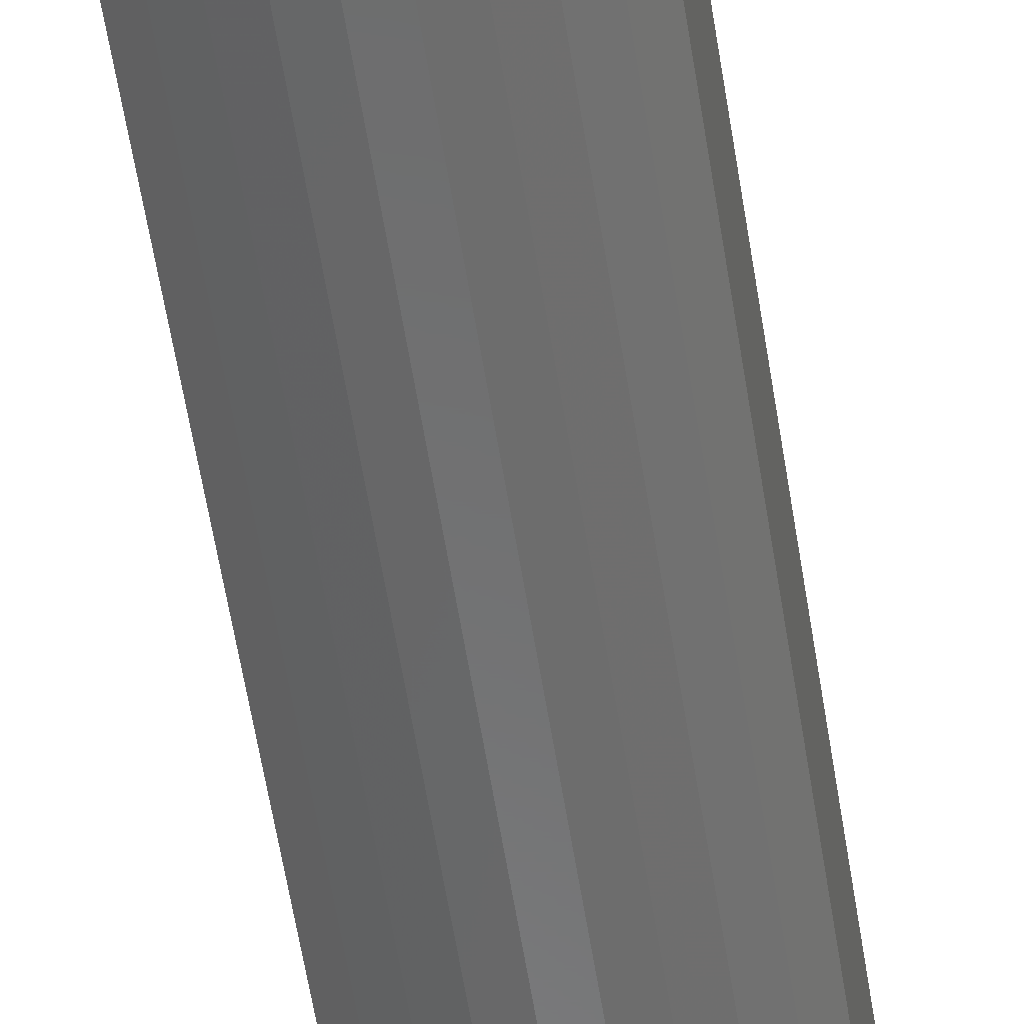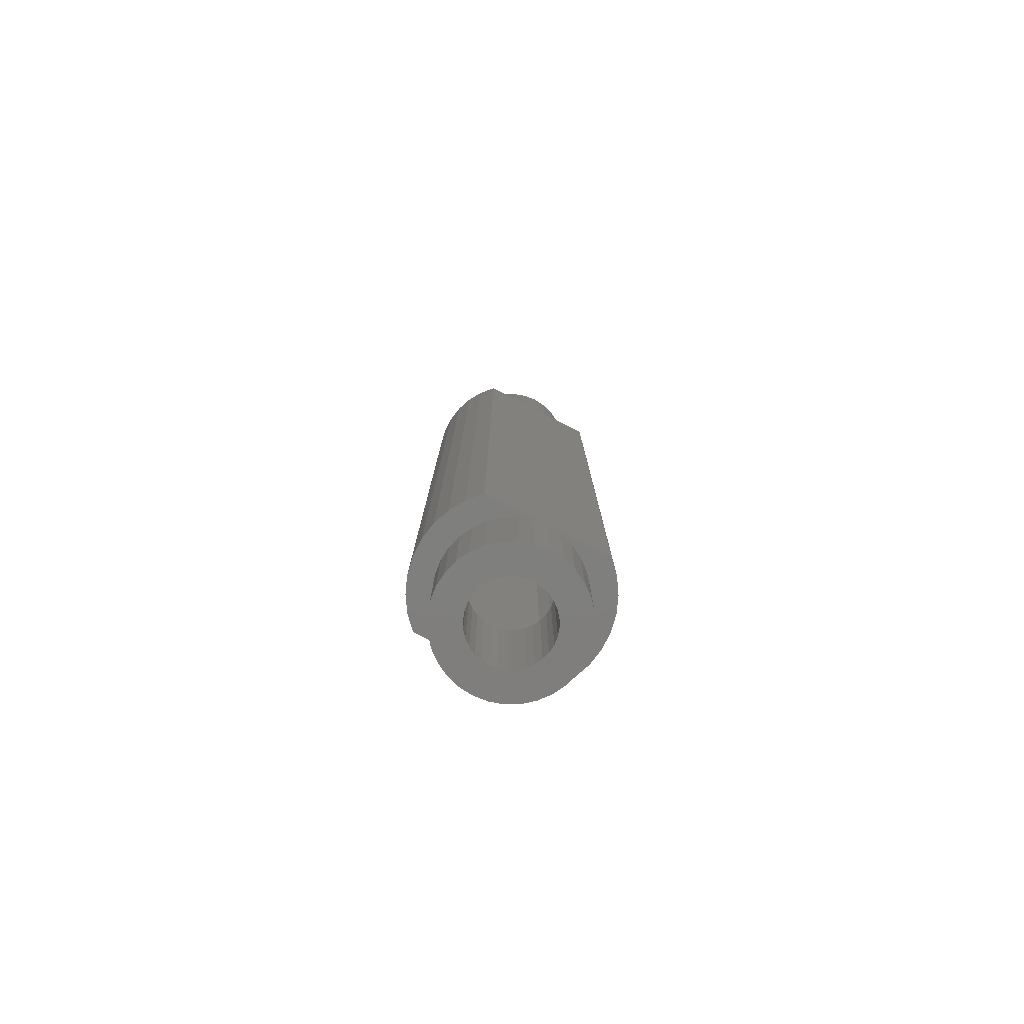
<metadata>
{"format":"stl","ext":"stl","renderer":"f3d","projection":"perspective","resolution":1024,"background":"white","views":[{"elev":-57.7,"azim":-171.1,"up":"+Z"},{"elev":-78.9,"azim":63.0,"up":"+Y"}]}
</metadata>
<code>
# stl→obj: 328 verts, 652 faces
v -0.0518 -0.75 -0.03527
v -0.05767 -0.75 -0.0243
v -0.101 -0.75 -0.04223
v -0.04391 -0.75 -0.04489
v 0.1029 -0.75 0.04223
v 0.04588 -0.75 0.04489
v 0.05377 -0.75 0.03527
v 0.05964 -0.75 0.0243
v 0.1029 -0.75 -0.04223
v 0.1092 -0.75 -0.02153
v 0.05964 -0.75 -0.0243
v 0.05377 -0.75 -0.03527
v 0.04588 -0.75 -0.04489
v 0.0009868 -0.75 0.06349
v 0.01337 -0.75 0.06227
v 0.07902 -0.75 0.07804
v 0.0623 -0.75 0.09176
v 0.04322 -0.75 0.102
v 0.02252 -0.75 0.1082
v 0.0009868 -0.75 0.1104
v -0.02054 -0.75 0.1082
v -0.04125 -0.75 0.102
v -0.06033 -0.75 0.09176
v -0.07705 -0.75 0.07804
v -0.09078 -0.75 0.06131
v -0.0114 -0.75 0.06227
v -0.101 -0.75 0.04223
v -0.04391 -0.75 0.04489
v -0.03428 -0.75 0.05279
v -0.02331 -0.75 0.05865
v -0.1073 -0.75 0.02153
v -0.05767 -0.75 0.0243
v -0.0518 -0.75 0.03527
v -0.09078 -0.75 -0.06131
v -0.07705 -0.75 -0.07804
v -0.0114 -0.75 -0.06227
v -0.02331 -0.75 -0.05865
v -0.03428 -0.75 -0.05279
v 0.0009868 -0.75 -0.06349
v -0.06033 -0.75 -0.09176
v -0.04125 -0.75 -0.102
v -0.02054 -0.75 -0.1082
v 0.0009868 -0.75 -0.1104
v 0.02252 -0.75 -0.1082
v 0.04322 -0.75 -0.102
v 0.0623 -0.75 -0.09176
v 0.07902 -0.75 -0.07804
v 0.09275 -0.75 -0.06131
v 0.01337 -0.75 -0.06227
v 0.09275 -0.75 0.06131
v 0.02528 -0.75 0.05865
v 0.03626 -0.75 0.05279
v 0.03626 -0.75 -0.05279
v 0.02528 -0.75 -0.05865
v -0.1073 -0.75 -0.02153
v -0.06128 -0.75 -0.01239
v -0.1094 -0.75 1.447e-17
v -0.0625 -0.75 -2.233e-17
v -0.06128 -0.75 0.01239
v 0.1092 -0.75 0.02153
v 0.06325 -0.75 0.01239
v 0.1113 -0.75 -1.256e-17
v 0.06447 -0.75 -9.688e-18
v 0.06325 -0.75 -0.01239
v 0.0009868 -0.5469 0.06349
v -0.0114 -0.5469 0.06227
v -0.02331 -0.5469 0.05865
v -0.03428 -0.5469 0.05279
v -0.04391 -0.5469 0.04489
v -0.0518 -0.5469 0.03527
v -0.05767 -0.5469 0.0243
v -0.06128 -0.5469 0.01239
v -0.0625 -0.5469 3.036e-17
v 0.01337 -0.5469 0.06227
v 0.02528 -0.5469 0.05865
v 0.03626 -0.5469 0.05279
v 0.04588 -0.5469 0.04489
v 0.05377 -0.5469 0.03527
v 0.05964 -0.5469 0.0243
v 0.06325 -0.5469 0.01239
v 0.06447 -0.5469 -9.688e-18
v 0.0009868 -0.5469 -0.06349
v 0.01337 -0.5469 -0.06227
v 0.02528 -0.5469 -0.05865
v 0.03626 -0.5469 -0.05279
v 0.04588 -0.5469 -0.04489
v 0.05377 -0.5469 -0.03527
v 0.05964 -0.5469 -0.0243
v 0.06325 -0.5469 -0.01239
v -0.0114 -0.5469 -0.06227
v -0.02331 -0.5469 -0.05865
v -0.03428 -0.5469 -0.05279
v -0.04391 -0.5469 -0.04489
v -0.0518 -0.5469 -0.03527
v -0.05767 -0.5469 -0.0243
v -0.06128 -0.5469 -0.01239
v -0.1094 -0.5938 6.072e-17
v -0.1073 -0.5938 0.02153
v -0.101 -0.5938 0.04223
v -0.09078 -0.5938 0.06131
v -0.07705 -0.5938 0.07804
v -0.06033 -0.5938 0.09176
v -0.04125 -0.5938 0.102
v -0.02054 -0.5938 0.1082
v 0.0009868 -0.5938 0.1104
v 0.02252 -0.5938 0.1082
v 0.04322 -0.5938 0.102
v 0.0623 -0.5938 0.09176
v 0.07902 -0.5938 0.07804
v 0.09275 -0.5938 0.06131
v 0.1029 -0.5938 0.04223
v 0.1092 -0.5938 0.02153
v 0.1113 -0.5938 -1.256e-17
v 0.1092 -0.5938 -0.02153
v 0.1029 -0.5938 -0.04223
v 0.09275 -0.5938 -0.06131
v 0.07902 -0.5938 -0.07804
v 0.0623 -0.5938 -0.09176
v 0.04322 -0.5938 -0.102
v 0.02252 -0.5938 -0.1082
v 0.0009868 -0.5938 -0.1104
v -0.02054 -0.5938 -0.1082
v -0.04125 -0.5938 -0.102
v -0.06033 -0.5938 -0.09176
v -0.07705 -0.5938 -0.07804
v -0.09078 -0.5938 -0.06131
v -0.101 -0.5938 -0.04223
v -0.1073 -0.5938 -0.02153
v 0.01555 -0.5938 0.1474
v -0.01226 -0.5938 0.1474
v -0.03957 -0.5938 0.1423
v 0.04286 -0.5938 0.1423
v -0.06545 -0.5938 0.1321
v 0.06874 -0.5938 0.1321
v 0.06874 -0.5938 -0.1336
v -0.06545 -0.5938 -0.1336
v -0.03957 -0.5938 -0.1438
v 0.04286 -0.5938 -0.1438
v -0.01226 -0.5938 -0.1489
v 0.01555 -0.5938 -0.1489
v 0.1127 -0.5938 -0.09991
v 0.09228 -0.5938 -0.1188
v -0.08899 -0.5938 0.1173
v -0.1094 -0.5938 0.09843
v 0.09228 -0.5938 0.1173
v 0.1127 -0.5938 0.09843
v -0.08899 -0.5938 -0.1188
v -0.1094 -0.5938 -0.09991
v 0.1127 0.5938 -0.09991
v 0.09228 0.5938 -0.1188
v 0.06874 0.5938 -0.1336
v 0.04286 0.5938 -0.1438
v 0.01555 0.5938 -0.1489
v -0.01226 0.5938 -0.1489
v -0.03957 0.5938 -0.1438
v -0.06545 0.5938 -0.1336
v -0.08899 0.5938 -0.1188
v -0.1094 0.5938 -0.09991
v 0.1127 0.5938 0.09843
v -0.1094 0.5938 0.09843
v -0.08899 0.5938 0.1173
v -0.06545 0.5938 0.1321
v -0.03957 0.5938 0.1423
v -0.01226 0.5938 0.1474
v 0.01555 0.5938 0.1474
v 0.04286 0.5938 0.1423
v 0.06874 0.5938 0.1321
v 0.09228 0.5938 0.1173
v -0.1094 0.5938 6.809e-10
v 0.04322 0.5938 -0.102
v 0.0623 0.5938 -0.09176
v 0.07902 0.5938 -0.07804
v 0.09275 0.5938 -0.06131
v 0.1029 0.5938 -0.04223
v 0.1092 0.5938 -0.02153
v 0.1113 0.5938 -1.256e-17
v 0.0009868 0.5938 0.1104
v -0.02054 0.5938 0.1082
v -0.04125 0.5938 0.102
v -0.06033 0.5938 0.09176
v -0.07705 0.5938 0.07804
v -0.09078 0.5938 0.06131
v -0.101 0.5938 0.04223
v -0.1073 0.5938 0.02153
v 0.04322 0.5938 0.102
v 0.02252 0.5938 0.1082
v 0.1092 0.5938 0.02153
v 0.1029 0.5938 0.04223
v 0.09275 0.5938 0.06131
v 0.07902 0.5938 0.07804
v 0.0623 0.5938 0.09176
v 0.0009868 0.5938 -0.1104
v 0.02252 0.5938 -0.1082
v -0.1073 0.5938 -0.02153
v -0.101 0.5938 -0.04223
v -0.09078 0.5938 -0.06131
v -0.07705 0.5938 -0.07804
v -0.06033 0.5938 -0.09176
v -0.04125 0.5938 -0.102
v -0.02054 0.5938 -0.1082
v -0.1094 0.7656 1.447e-17
v -0.1073 0.7656 0.02153
v -0.101 0.7656 0.04223
v -0.09078 0.7656 0.06131
v -0.07705 0.7656 0.07804
v -0.06033 0.7656 0.09176
v -0.04125 0.7656 0.102
v -0.02054 0.7656 0.1082
v 0.0009868 0.7656 0.1104
v 0.02252 0.7656 0.1082
v 0.04322 0.7656 0.102
v 0.0623 0.7656 0.09176
v 0.07902 0.7656 0.07804
v 0.09275 0.7656 0.06131
v 0.1029 0.7656 0.04223
v 0.1092 0.7656 0.02153
v 0.1113 0.7656 -3.959e-17
v 0.1092 0.7656 -0.02153
v 0.1029 0.7656 -0.04223
v 0.09275 0.7656 -0.06131
v 0.07902 0.7656 -0.07804
v 0.0623 0.7656 -0.09176
v 0.04322 0.7656 -0.102
v 0.02252 0.7656 -0.1082
v 0.0009868 0.7656 -0.1104
v -0.02054 0.7656 -0.1082
v -0.04125 0.7656 -0.102
v -0.06033 0.7656 -0.09176
v -0.07705 0.7656 -0.07804
v -0.09078 0.7656 -0.06131
v -0.101 0.7656 -0.04223
v -0.1073 0.7656 -0.02153
v -0.02766 -0.5469 0.09692
v -0.008249 -0.5469 0.1007
v 0.01154 -0.5469 0.1007
v 0.03095 -0.5469 0.09692
v -0.04598 -0.5469 0.08943
v 0.04927 -0.5469 0.08943
v -0.0625 -0.5469 0.07854
v -0.02766 -0.5469 -0.0984
v -0.04598 -0.5469 -0.09091
v 0.04927 -0.5469 -0.09091
v 0.03095 -0.5469 -0.0984
v -0.008249 -0.5469 -0.1022
v 0.01154 -0.5469 -0.1022
v 0.06579 -0.5469 0.07854
v 0.06579 -0.5469 -0.08002
v -0.0625 -0.5469 -0.08002
v 0.01154 0.5469 -0.1022
v 0.03095 0.5469 -0.0984
v 0.04927 0.5469 -0.09091
v 0.06579 0.5469 -0.08002
v -0.008249 0.5469 -0.1022
v -0.02766 0.5469 -0.0984
v -0.04598 0.5469 -0.09091
v -0.0625 0.5469 -0.08002
v 0.06579 0.5469 0.07854
v -0.008249 0.5469 0.1007
v -0.02766 0.5469 0.09692
v -0.04598 0.5469 0.08943
v -0.0625 0.5469 0.07854
v 0.01154 0.5469 0.1007
v 0.03095 0.5469 0.09692
v 0.04927 0.5469 0.08943
v -0.0625 0.5469 5.319e-10
v 0.0009868 0.5469 0.06349
v 0.01337 0.5469 0.06227
v 0.02528 0.5469 0.05865
v 0.03626 0.5469 0.05279
v 0.04588 0.5469 0.04489
v 0.05377 0.5469 0.03527
v 0.05964 0.5469 0.0243
v 0.06325 0.5469 0.01239
v 0.06447 0.5469 -9.688e-18
v 0.06325 0.5469 -0.01239
v 0.05964 0.5469 -0.0243
v 0.05377 0.5469 -0.03527
v 0.04588 0.5469 -0.04489
v 0.03626 0.5469 -0.05279
v 0.02528 0.5469 -0.05865
v 0.01337 0.5469 -0.06227
v 0.0009868 0.5469 -0.06349
v -0.06128 0.5469 0.01239
v -0.05767 0.5469 0.0243
v -0.0518 0.5469 0.03527
v -0.04391 0.5469 0.04489
v -0.03428 0.5469 0.05279
v -0.02331 0.5469 0.05865
v -0.0114 0.5469 0.06227
v -0.0114 0.5469 -0.06227
v -0.02331 0.5469 -0.05865
v -0.03428 0.5469 -0.05279
v -0.04391 0.5469 -0.04489
v -0.0518 0.5469 -0.03527
v -0.05767 0.5469 -0.0243
v -0.06128 0.5469 -0.01239
v 0.0009868 0.7188 0.06349
v -0.0114 0.7188 0.06227
v -0.02331 0.7188 0.05865
v -0.03428 0.7188 0.05279
v -0.04391 0.7188 0.04489
v -0.0518 0.7188 0.03527
v -0.05767 0.7188 0.0243
v -0.06128 0.7188 0.01239
v -0.0625 0.7188 -2.233e-17
v 0.01337 0.7188 0.06227
v 0.02528 0.7188 0.05865
v 0.03626 0.7188 0.05279
v 0.04588 0.7188 0.04489
v 0.05377 0.7188 0.03527
v 0.05964 0.7188 0.0243
v 0.06325 0.7188 0.01239
v 0.06447 0.7188 3.115e-17
v 0.0009868 0.7188 -0.06349
v 0.01337 0.7188 -0.06227
v 0.02528 0.7188 -0.05865
v 0.03626 0.7188 -0.05279
v 0.04588 0.7188 -0.04489
v 0.05377 0.7188 -0.03527
v 0.05964 0.7188 -0.0243
v 0.06325 0.7188 -0.01239
v -0.0114 0.7188 -0.06227
v -0.02331 0.7188 -0.05865
v -0.03428 0.7188 -0.05279
v -0.04391 0.7188 -0.04489
v -0.0518 0.7188 -0.03527
v -0.05767 0.7188 -0.0243
v -0.06128 0.7188 -0.01239
f 1 2 3
f 1 3 4
f 5 6 7
f 5 7 8
f 9 10 11
f 9 11 12
f 12 13 9
f 14 15 16
f 14 16 17
f 14 17 18
f 14 18 19
f 14 19 20
f 14 20 21
f 14 21 22
f 14 22 23
f 14 23 24
f 14 24 25
f 14 25 26
f 25 27 28
f 25 28 29
f 25 29 30
f 25 30 26
f 27 31 32
f 27 32 33
f 27 33 28
f 34 35 36
f 34 36 37
f 34 37 38
f 34 38 4
f 34 4 3
f 39 36 35
f 39 35 40
f 39 40 41
f 39 41 42
f 39 42 43
f 39 43 44
f 39 44 45
f 39 45 46
f 39 46 47
f 39 47 48
f 39 48 49
f 50 16 15
f 50 15 51
f 50 51 52
f 50 52 6
f 50 6 5
f 48 9 13
f 48 13 53
f 48 53 54
f 48 54 49
f 3 2 55
f 55 2 56
f 55 56 57
f 57 56 58
f 57 58 31
f 31 58 59
f 31 59 32
f 5 8 60
f 60 8 61
f 60 61 62
f 62 61 63
f 62 63 10
f 10 63 64
f 10 64 11
f 65 26 66
f 66 26 30
f 66 30 67
f 67 30 29
f 67 29 68
f 68 29 28
f 68 28 69
f 69 28 33
f 69 33 70
f 70 33 32
f 70 32 71
f 71 32 59
f 71 59 72
f 72 59 58
f 72 58 73
f 26 65 14
f 14 65 74
f 14 74 15
f 15 74 75
f 15 75 51
f 51 75 76
f 51 76 52
f 52 76 77
f 52 77 6
f 6 77 78
f 6 78 7
f 7 78 79
f 7 79 8
f 8 79 80
f 8 80 61
f 61 80 81
f 61 81 63
f 82 49 83
f 83 49 54
f 83 54 84
f 84 54 53
f 84 53 85
f 85 53 13
f 85 13 86
f 86 13 12
f 86 12 87
f 87 12 11
f 87 11 88
f 88 11 64
f 88 64 89
f 89 64 63
f 89 63 81
f 49 82 39
f 39 82 90
f 39 90 36
f 36 90 91
f 36 91 37
f 37 91 92
f 37 92 38
f 38 92 93
f 38 93 4
f 4 93 94
f 4 94 1
f 1 94 95
f 1 95 2
f 2 95 96
f 2 96 56
f 56 96 73
f 56 73 58
f 97 57 98
f 98 57 31
f 98 31 99
f 99 31 27
f 99 27 100
f 100 27 25
f 100 25 101
f 101 25 24
f 101 24 102
f 102 24 23
f 102 23 103
f 103 23 22
f 103 22 104
f 104 22 21
f 104 21 105
f 105 21 20
f 105 20 106
f 106 20 19
f 106 19 107
f 107 19 18
f 107 18 108
f 108 18 17
f 108 17 109
f 109 17 16
f 109 16 110
f 110 16 50
f 110 50 111
f 111 50 5
f 111 5 112
f 112 5 60
f 112 60 113
f 113 60 62
f 113 62 114
f 114 62 10
f 114 10 115
f 115 10 9
f 115 9 116
f 116 9 48
f 116 48 117
f 117 48 47
f 117 47 118
f 118 47 46
f 118 46 119
f 119 46 45
f 119 45 120
f 120 45 44
f 120 44 121
f 121 44 43
f 121 43 122
f 122 43 42
f 122 42 123
f 123 42 41
f 123 41 124
f 124 41 40
f 124 40 125
f 125 40 35
f 125 35 126
f 126 35 34
f 126 34 127
f 127 34 3
f 127 3 128
f 128 3 55
f 128 55 97
f 97 55 57
f 129 130 131
f 129 131 132
f 132 131 133
f 132 133 134
f 135 136 137
f 135 137 138
f 138 137 139
f 138 139 140
f 141 113 114
f 141 114 115
f 141 115 116
f 141 116 117
f 141 117 118
f 141 118 119
f 141 119 142
f 143 144 103
f 143 103 104
f 143 104 105
f 143 105 145
f 143 145 134
f 143 134 133
f 144 97 98
f 144 98 99
f 144 99 100
f 144 100 101
f 144 101 102
f 144 102 103
f 145 105 106
f 145 106 107
f 145 107 146
f 146 107 108
f 146 108 109
f 146 109 110
f 146 110 111
f 146 111 112
f 146 112 113
f 146 113 141
f 142 119 120
f 142 120 121
f 142 121 147
f 142 147 136
f 142 136 135
f 148 123 124
f 148 124 125
f 148 125 126
f 148 126 127
f 148 127 128
f 148 128 97
f 147 121 122
f 147 122 123
f 147 123 148
f 149 141 150
f 150 141 142
f 150 142 151
f 151 142 135
f 151 135 152
f 152 135 138
f 152 138 153
f 153 138 140
f 153 140 154
f 154 140 139
f 154 139 155
f 155 139 137
f 155 137 156
f 156 137 136
f 156 136 157
f 157 136 147
f 157 147 158
f 158 147 148
f 149 159 141
f 141 159 146
f 160 144 161
f 161 144 143
f 161 143 162
f 162 143 133
f 162 133 163
f 163 133 131
f 163 131 164
f 164 131 130
f 164 130 165
f 165 130 129
f 165 129 166
f 166 129 132
f 166 132 167
f 167 132 134
f 167 134 168
f 168 134 145
f 168 145 159
f 159 145 146
f 160 97 144
f 97 160 148
f 148 160 169
f 148 169 158
f 163 164 165
f 166 163 165
f 162 163 166
f 167 162 166
f 155 156 151
f 152 155 151
f 154 155 152
f 153 154 152
f 149 150 170
f 149 170 171
f 149 171 172
f 149 172 173
f 149 173 174
f 149 174 175
f 149 175 176
f 161 162 167
f 161 167 168
f 161 168 177
f 161 177 178
f 161 178 179
f 161 179 160
f 160 179 180
f 160 180 181
f 160 181 182
f 160 182 183
f 160 183 184
f 160 184 169
f 168 159 185
f 168 185 186
f 168 186 177
f 159 149 176
f 159 176 187
f 159 187 188
f 159 188 189
f 159 189 190
f 159 190 191
f 159 191 185
f 150 151 156
f 150 156 157
f 150 157 192
f 150 192 193
f 150 193 170
f 158 169 194
f 158 194 195
f 158 195 196
f 158 196 197
f 158 197 198
f 158 198 199
f 157 158 199
f 157 199 200
f 157 200 192
f 201 169 202
f 202 169 184
f 202 184 203
f 203 184 183
f 203 183 204
f 204 183 182
f 204 182 205
f 205 182 181
f 205 181 206
f 206 181 180
f 206 180 207
f 207 180 179
f 207 179 208
f 208 179 178
f 208 178 209
f 209 178 177
f 209 177 210
f 210 177 186
f 210 186 211
f 211 186 185
f 211 185 212
f 212 185 191
f 212 191 213
f 213 191 190
f 213 190 214
f 214 190 189
f 214 189 215
f 215 189 188
f 215 188 216
f 216 188 187
f 216 187 217
f 217 187 176
f 217 176 218
f 218 176 175
f 218 175 219
f 219 175 174
f 219 174 220
f 220 174 173
f 220 173 221
f 221 173 172
f 221 172 222
f 222 172 171
f 222 171 223
f 223 171 170
f 223 170 224
f 224 170 193
f 224 193 225
f 225 193 192
f 225 192 226
f 226 192 200
f 226 200 227
f 227 200 199
f 227 199 228
f 228 199 198
f 228 198 229
f 229 198 197
f 229 197 230
f 230 197 196
f 230 196 231
f 231 196 195
f 231 195 232
f 232 195 194
f 232 194 201
f 201 194 169
f 209 210 208
f 207 208 210
f 211 207 210
f 206 207 211
f 212 206 211
f 223 227 222
f 226 227 223
f 224 226 223
f 225 226 224
f 227 228 222
f 222 228 229
f 222 229 221
f 221 229 230
f 221 230 220
f 220 230 231
f 220 231 219
f 219 231 232
f 219 232 218
f 218 232 201
f 218 201 217
f 217 201 202
f 217 202 216
f 216 202 203
f 216 203 215
f 215 203 204
f 215 204 214
f 214 204 205
f 214 205 213
f 213 205 206
f 213 206 212
f 233 234 235
f 236 233 235
f 237 233 236
f 238 237 236
f 237 238 239
f 240 241 242
f 243 240 242
f 244 240 243
f 245 244 243
f 246 247 81
f 246 81 80
f 246 80 79
f 246 79 78
f 246 78 77
f 246 77 76
f 246 76 75
f 246 75 74
f 246 74 65
f 246 65 239
f 246 239 238
f 247 242 241
f 247 241 248
f 247 248 82
f 247 82 83
f 247 83 84
f 247 84 85
f 247 85 86
f 247 86 87
f 247 87 88
f 247 88 89
f 247 89 81
f 239 65 66
f 239 66 67
f 239 67 68
f 239 68 69
f 239 69 70
f 239 70 71
f 239 71 72
f 239 72 73
f 248 73 96
f 248 96 95
f 248 95 94
f 248 94 93
f 248 93 92
f 248 92 91
f 248 91 90
f 248 90 82
f 249 243 250
f 250 243 242
f 250 242 251
f 251 242 247
f 251 247 252
f 243 249 245
f 245 249 253
f 245 253 244
f 244 253 254
f 244 254 240
f 240 254 255
f 240 255 241
f 241 255 256
f 241 256 248
f 252 247 257
f 257 247 246
f 258 233 259
f 259 233 237
f 259 237 260
f 260 237 239
f 260 239 261
f 233 258 234
f 234 258 262
f 234 262 235
f 235 262 263
f 235 263 236
f 236 263 264
f 236 264 238
f 238 264 257
f 238 257 246
f 239 73 261
f 256 265 248
f 248 265 261
f 248 261 73
f 262 258 259
f 262 259 263
f 263 259 260
f 263 260 264
f 261 264 260
f 251 255 254
f 251 254 250
f 250 254 253
f 250 253 249
f 257 264 261
f 257 261 266
f 257 266 267
f 257 267 268
f 257 268 269
f 257 269 270
f 257 270 271
f 257 271 272
f 257 272 273
f 257 273 274
f 257 274 252
f 252 274 275
f 252 275 276
f 252 276 277
f 252 277 278
f 252 278 279
f 252 279 280
f 252 280 281
f 252 281 282
f 252 282 256
f 252 256 255
f 252 255 251
f 261 265 283
f 261 283 284
f 261 284 285
f 261 285 286
f 261 286 287
f 261 287 288
f 261 288 289
f 261 289 266
f 256 282 290
f 256 290 291
f 256 291 292
f 256 292 293
f 256 293 294
f 256 294 295
f 256 295 296
f 256 296 265
f 297 289 298
f 298 289 288
f 298 288 299
f 299 288 287
f 299 287 300
f 300 287 286
f 300 286 301
f 301 286 285
f 301 285 302
f 302 285 284
f 302 284 303
f 303 284 283
f 303 283 304
f 304 283 265
f 304 265 305
f 289 297 266
f 266 297 306
f 266 306 267
f 267 306 307
f 267 307 268
f 268 307 308
f 268 308 269
f 269 308 309
f 269 309 270
f 270 309 310
f 270 310 271
f 271 310 311
f 271 311 272
f 272 311 312
f 272 312 273
f 273 312 313
f 273 313 274
f 314 281 315
f 315 281 280
f 315 280 316
f 316 280 279
f 316 279 317
f 317 279 278
f 317 278 318
f 318 278 277
f 318 277 319
f 319 277 276
f 319 276 320
f 320 276 275
f 320 275 321
f 321 275 274
f 321 274 313
f 281 314 282
f 282 314 322
f 282 322 290
f 290 322 323
f 290 323 291
f 291 323 324
f 291 324 292
f 292 324 325
f 292 325 293
f 293 325 326
f 293 326 294
f 294 326 327
f 294 327 295
f 295 327 328
f 295 328 296
f 296 328 305
f 296 305 265
f 298 306 297
f 306 298 299
f 306 299 307
f 307 299 300
f 307 300 308
f 308 300 301
f 308 301 309
f 309 301 302
f 309 302 310
f 319 325 318
f 318 325 324
f 318 324 317
f 317 324 323
f 317 323 316
f 316 323 322
f 316 322 315
f 315 322 314
f 310 302 311
f 311 302 303
f 311 303 312
f 312 303 304
f 312 304 313
f 313 304 305
f 313 305 321
f 321 305 328
f 321 328 320
f 320 328 327
f 320 327 319
f 319 327 326
f 319 326 325

</code>
